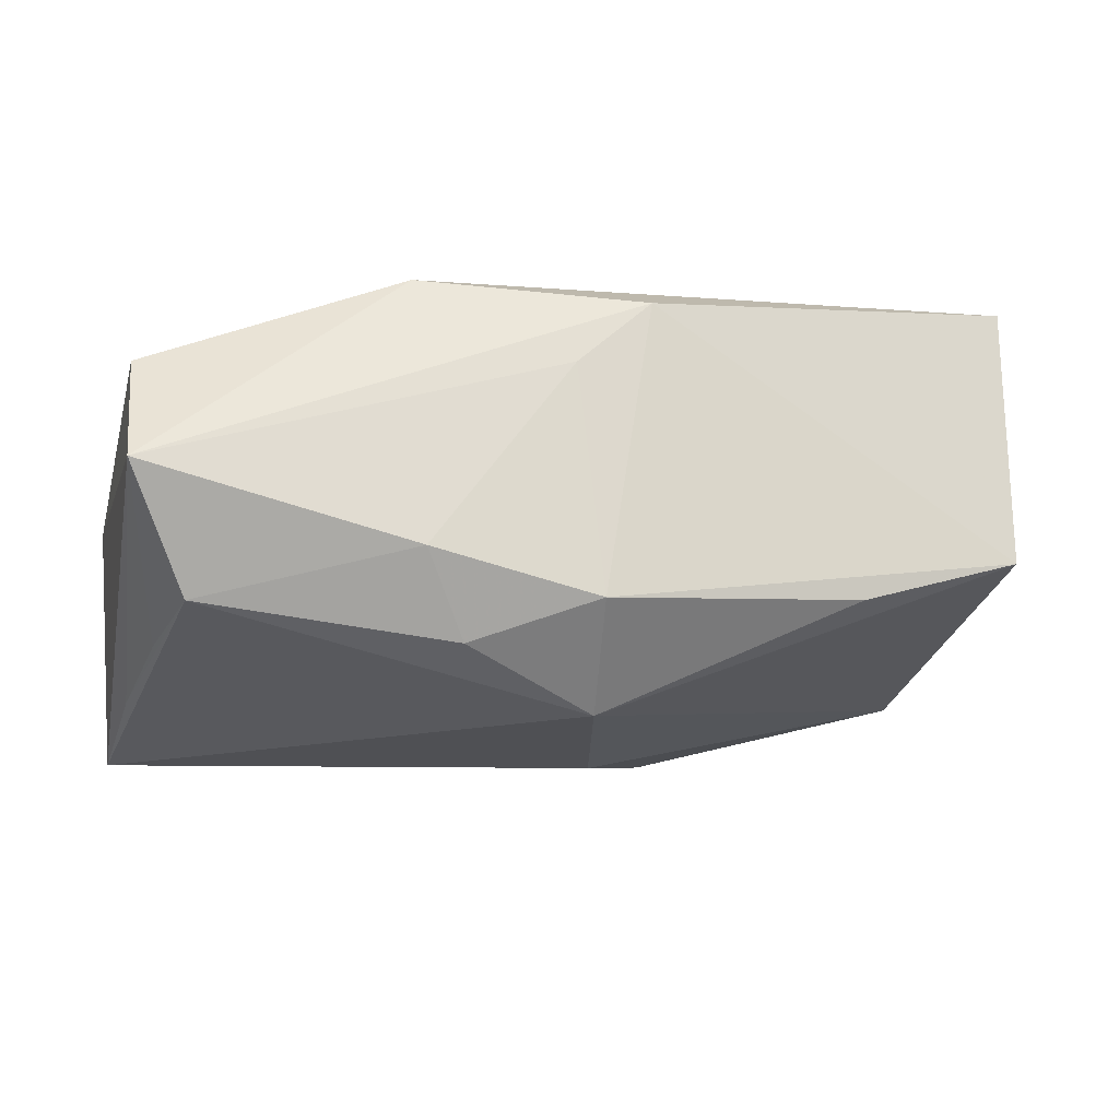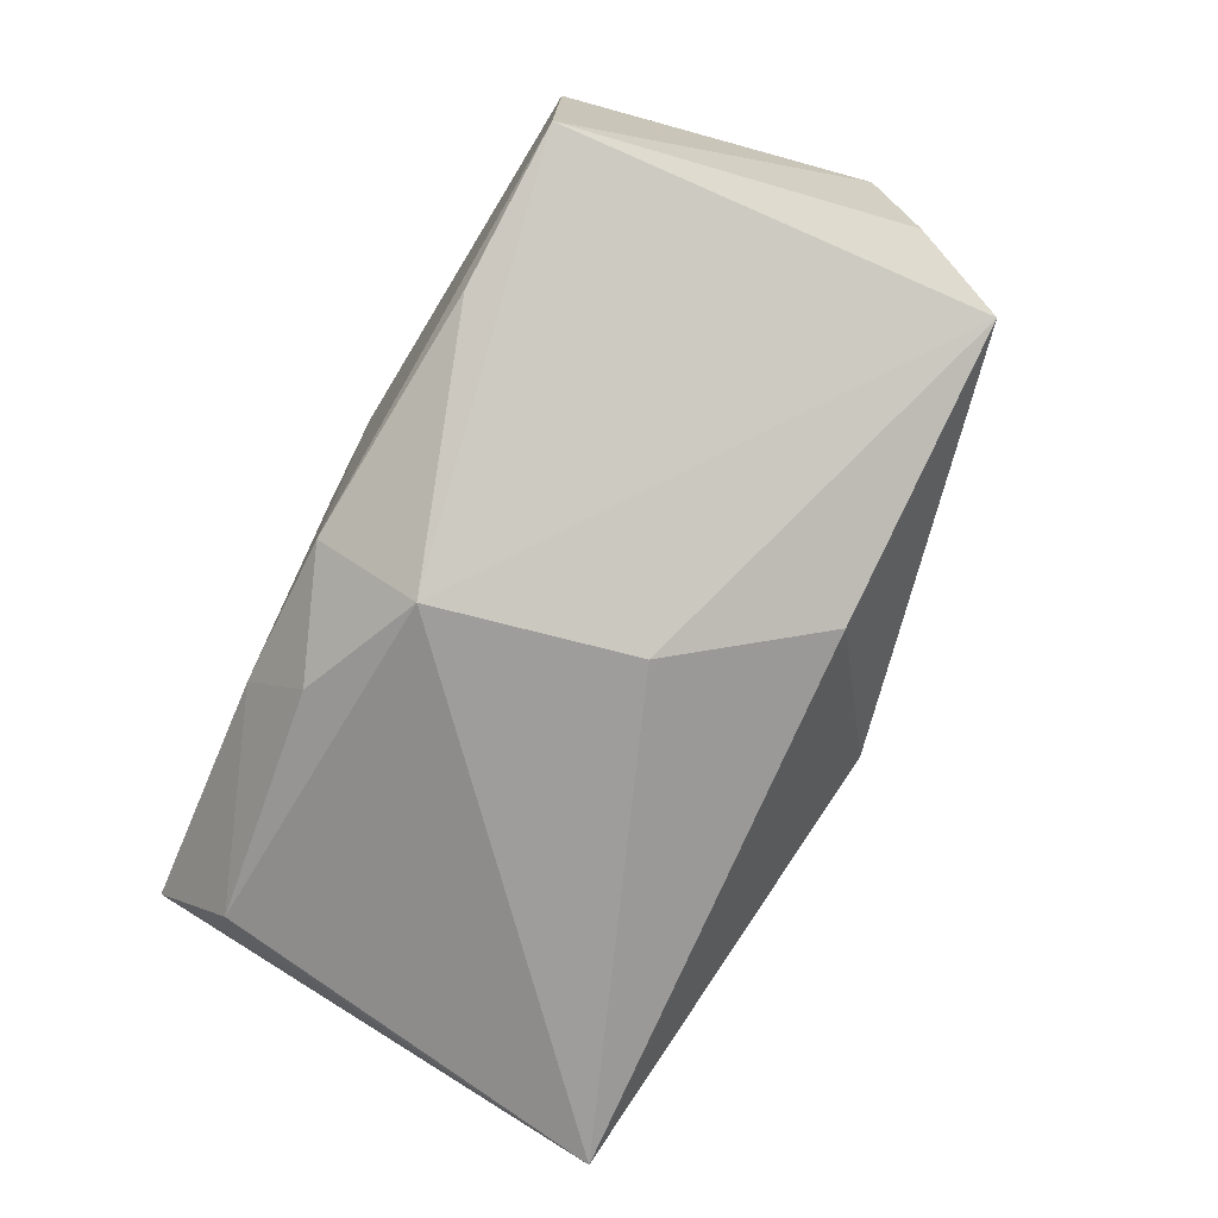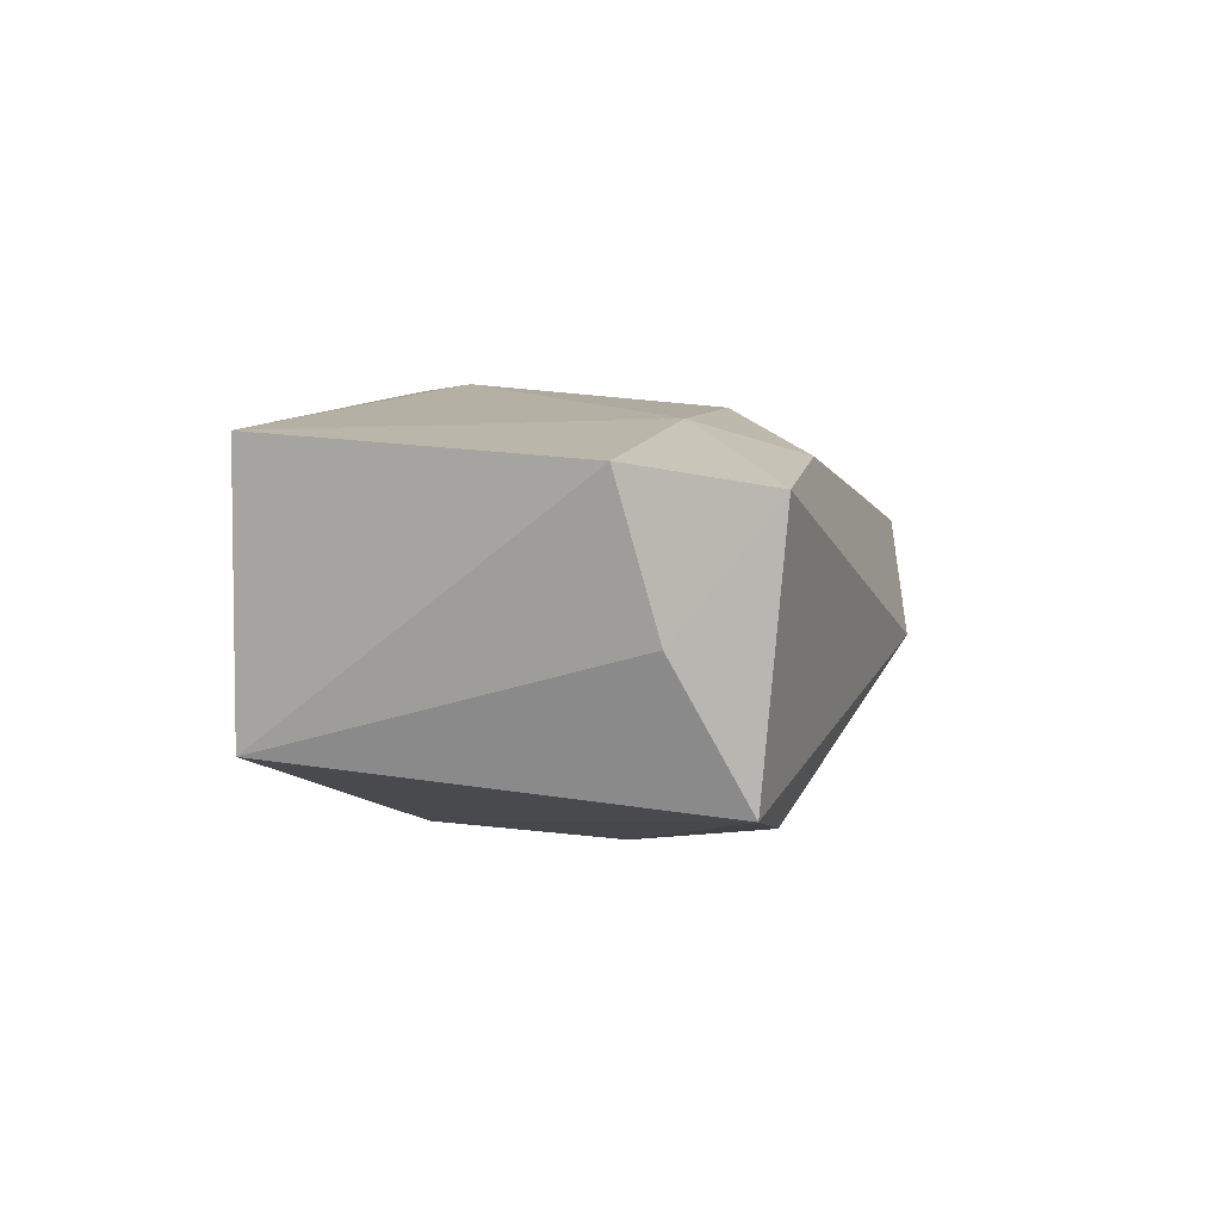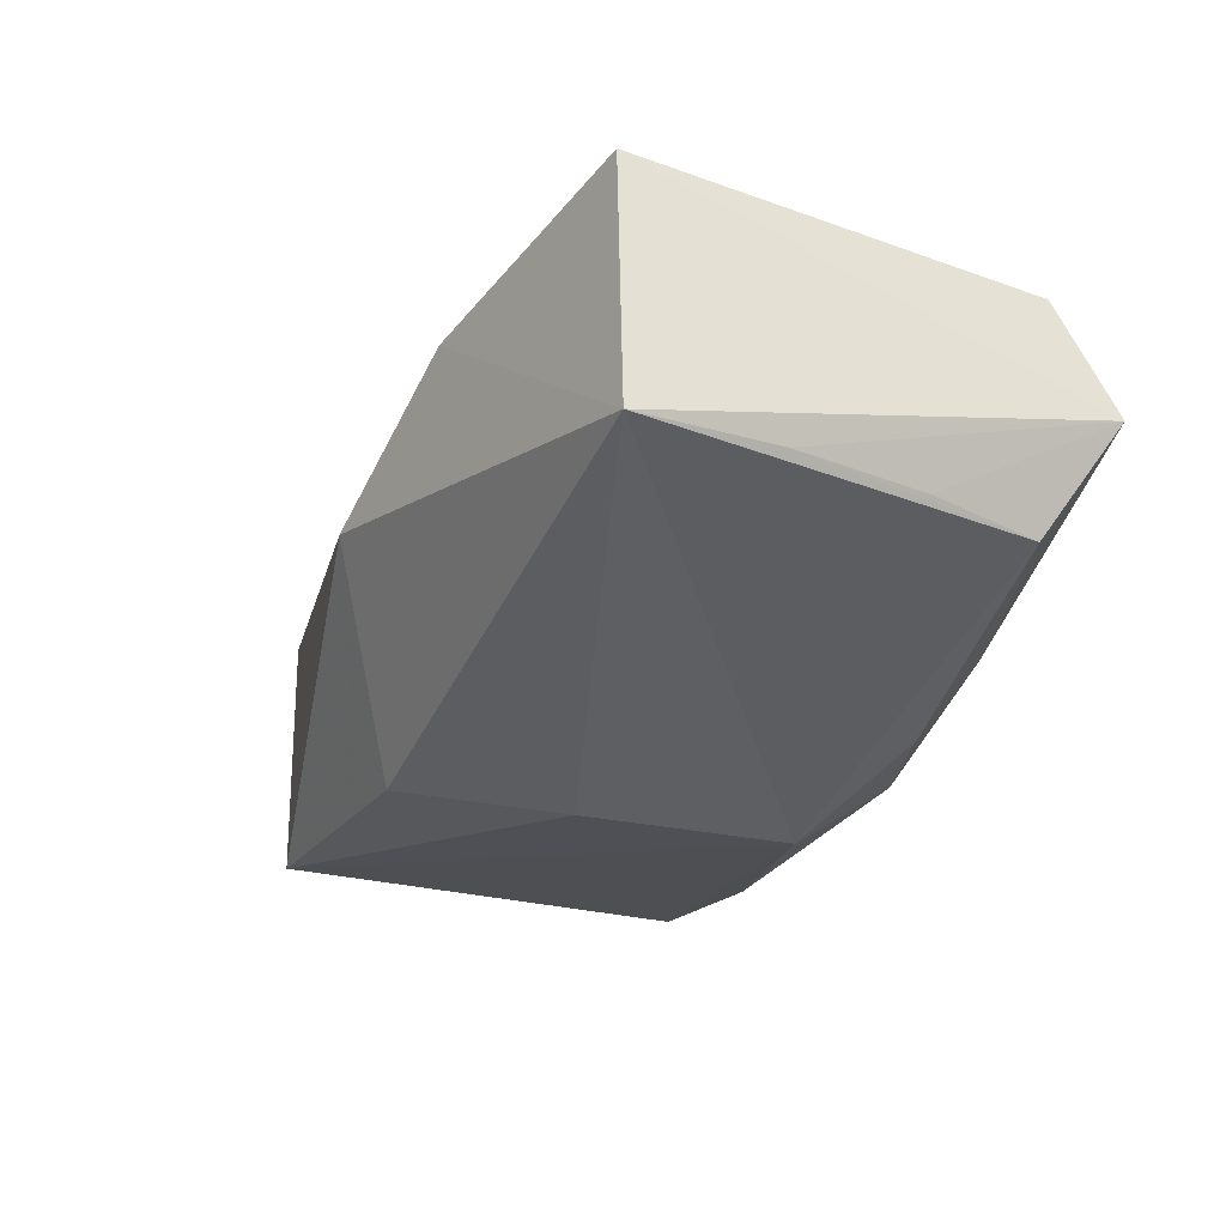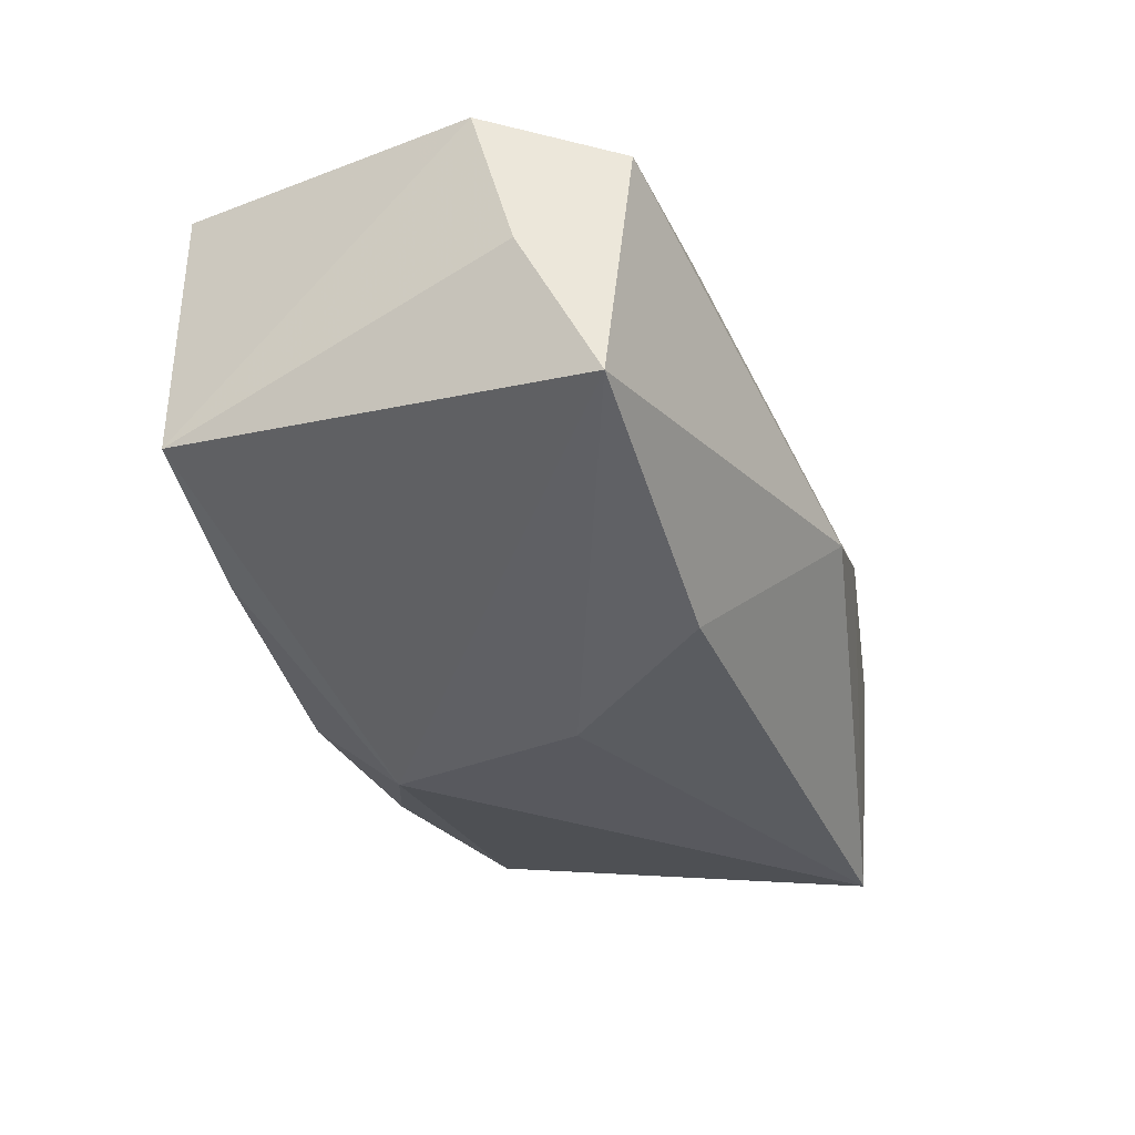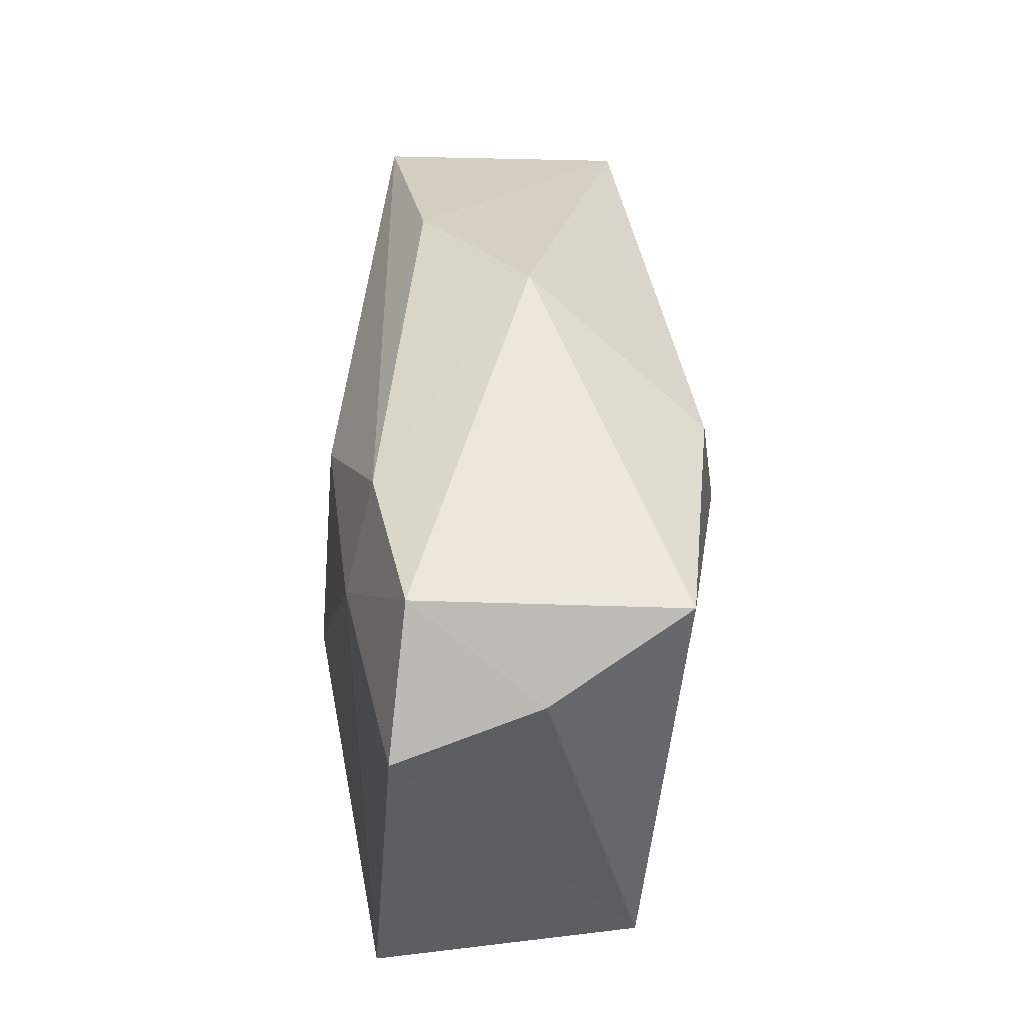
<metadata>
{"format":"obj","ext":"obj","renderer":"f3d","projection":"perspective","resolution":1024,"background":"white","views":[{"elev":-19.1,"azim":-14.6,"up":"+Z"},{"elev":-72.7,"azim":61.8,"up":"+Z"},{"elev":9.7,"azim":96.1,"up":"+Z"},{"elev":-38.7,"azim":-116.9,"up":"+Z"},{"elev":-32.3,"azim":106.9,"up":"+Z"},{"elev":33.3,"azim":80.0,"up":"+Y"}]}
</metadata>
<code>
v -0.01497 0.02417 0.005067
v -0.03574 0.0196 -0.01705
v 0.03465 0.01697 0.01349
v 0.002671 -0.02222 0.01347
v 2.382e-05 -0.01363 -0.01869
v 0.03387 -0.02069 -0.005458
v -0.03389 -0.004706 -0.01294
v 0.03933 0.009063 0.003578
v 0.002415 -0.00945 0.01778
v 0.01975 0.01814 0.01414
v -0.03235 -0.01481 -0.01214
v -0.03758 -0.01979 -0.002821
v -0.03758 -0.01456 0.00717
v -0.03758 0.02098 0.005
v 0.02039 -0.02077 -0.009685
v -0.003549 -0.02211 0.007696
v 0.03704 0.01521 -0.008227
v -0.001273 -0.02203 -0.01162
v 0.03996 0.005705 0.0158
v -0.01599 -0.01701 0.0157
v 0.0002424 0.02541 -0.002153
v 0.02187 0.009069 0.01693
v 0.003709 0.0111 0.01621
v 0.0339 -0.02039 0.01691
v -0.01515 -0.02166 -0.008507
v -0.01922 -0.001643 0.01407
v 0.01226 0.01568 -0.01526
v -0.0351 0.007083 -0.01459
v -0.01136 -0.01779 -0.01482
v 0.004163 0.00334 -0.01869
f 20 24 9
f 3 17 21
f 8 3 19
f 17 3 8
f 30 17 5
f 5 2 30
f 21 17 27
f 27 2 21
f 17 30 27
f 27 30 2
f 5 17 6
f 17 8 6
f 19 24 6
f 6 8 19
f 19 3 22
f 22 23 9
f 9 24 22
f 22 24 19
f 13 20 26
f 26 14 13
f 23 14 26
f 9 23 26
f 26 20 9
f 21 2 1
f 2 14 1
f 25 29 18
f 18 29 5
f 12 20 13
f 13 14 12
f 12 14 2
f 25 18 16
f 16 12 25
f 24 20 4
f 20 12 4
f 4 6 24
f 12 16 4
f 4 18 6
f 4 16 18
f 23 22 10
f 10 22 3
f 10 14 23
f 10 1 14
f 10 3 21
f 21 1 10
f 5 6 15
f 15 18 5
f 6 18 15
f 11 29 25
f 25 12 11
f 11 2 5
f 5 29 11
f 28 12 2
f 2 11 28
f 7 11 12
f 12 28 7
f 7 28 11

</code>
